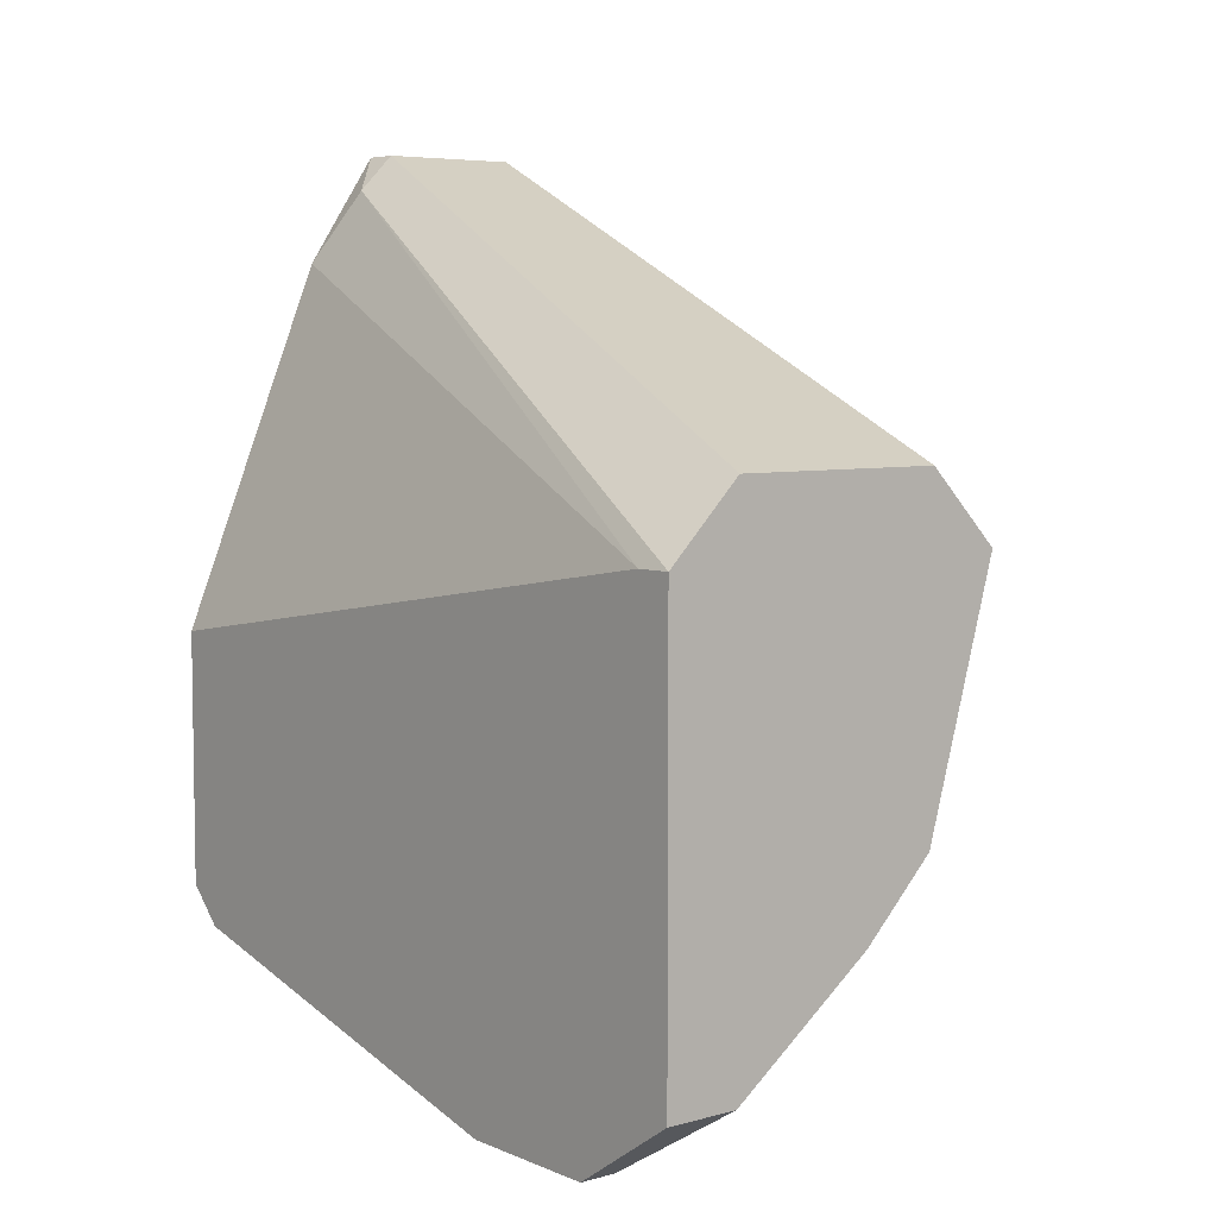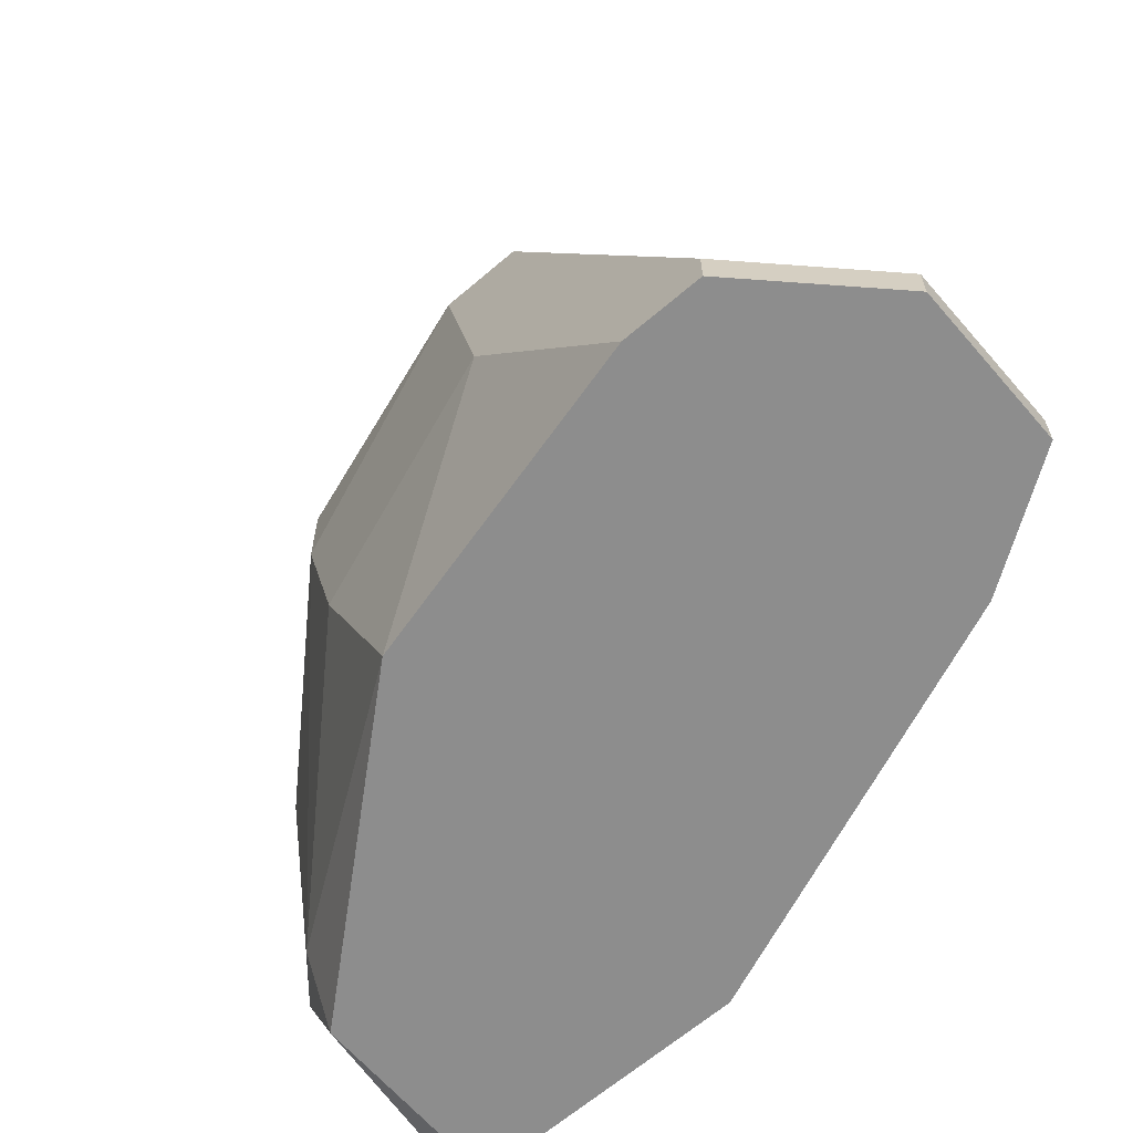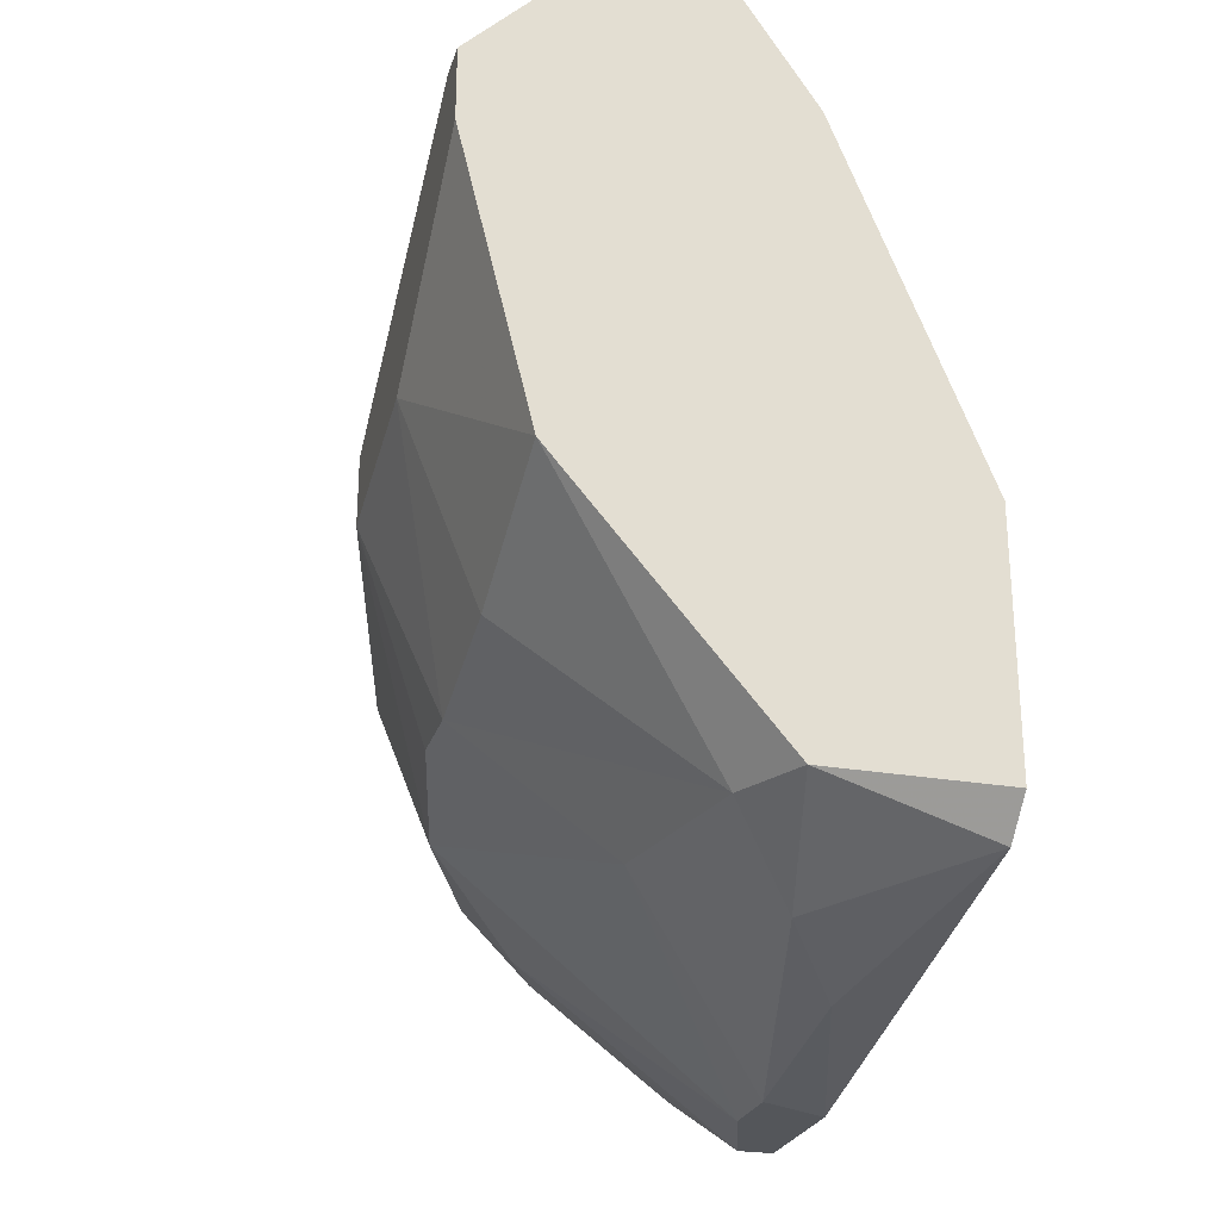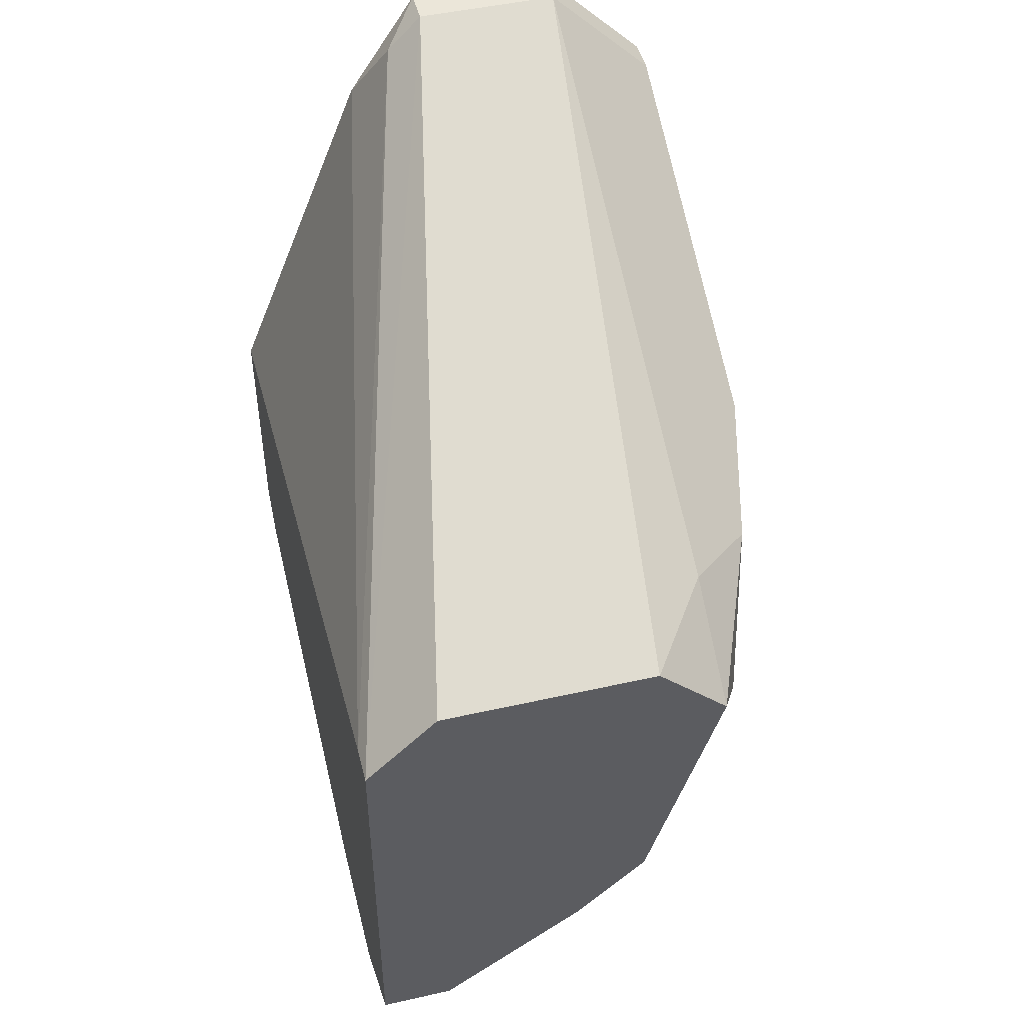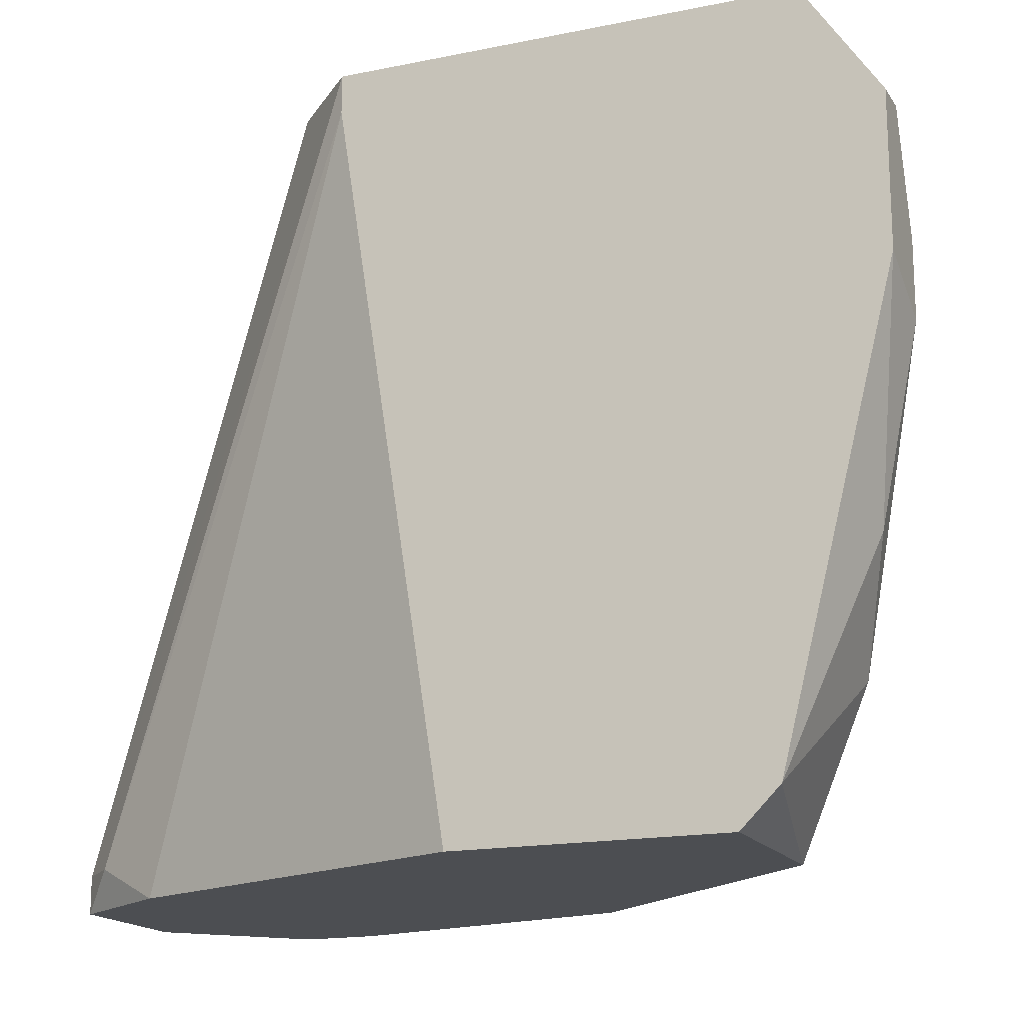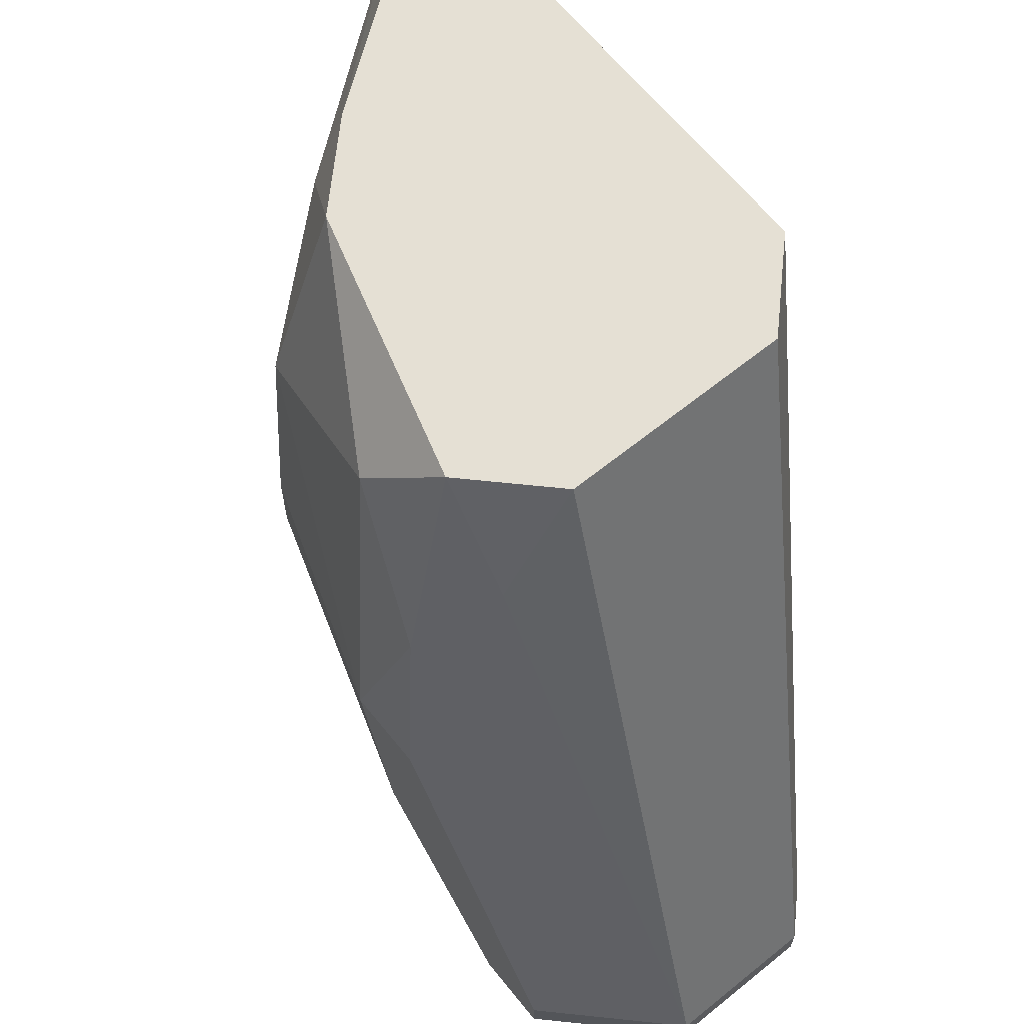
<metadata>
{"format":"obj","ext":"obj","renderer":"f3d","projection":"perspective","resolution":1024,"background":"white","views":[{"elev":5.9,"azim":140.9,"up":"+Z"},{"elev":-64.6,"azim":-49.2,"up":"+Y"},{"elev":-25.5,"azim":-15.8,"up":"+Z"},{"elev":48.3,"azim":165.9,"up":"+Z"},{"elev":-16.9,"azim":112.4,"up":"+Y"},{"elev":65.3,"azim":-39.0,"up":"+Y"}]}
</metadata>
<code>
v -0.03004 0.000477 -0.001604
v -0.03004 0.004714 -0.000757
v -0.03004 0.004714 -0.002453
v -0.03004 -0.004612 0.001787
v -0.03004 -0.004612 0.003485
v -0.03004 -0.003762 0.003485
v -0.01901 0.0115 -0.002453
v -0.01901 0.006411 -0.01433
v -0.01901 -0.004612 -0.01093
v -0.01901 -0.004612 -0.004993
v -0.01901 -0.003762 -0.01178
v -0.01901 0.01235 -0.002453
v -0.01901 0.01235 -0.01263
v -0.01901 0.009804 -0.01433
v -0.02919 0.008108 -0.001604
v -0.02834 0.004714 -0.00754
v -0.02834 -0.004612 -0.004993
v -0.02834 0.003022 -0.00754
v -0.02834 -0.000372 -0.006693
v -0.02834 0.01065 -0.004149
v -0.0241 -0.004612 0.006029
v -0.0241 -0.003762 0.006029
v -0.0241 0.01235 -0.01008
v -0.0241 -0.002914 -0.01093
v -0.02579 0.01235 -0.000757
v -0.02579 0.01235 -0.008387
v -0.02749 0.008108 -0.008387
v -0.02749 -0.004612 0.006029
v -0.02749 -0.003762 0.006029
v -0.02749 0.01235 -0.002453
v -0.02749 0.009804 -0.000757
v -0.02325 -0.004612 -0.01093
v -0.02325 -0.003762 0.00518
v -0.0224 -0.001218 -0.01263
v -0.0224 -0.004612 0.003485
v -0.02494 0.001325 -0.01093
v -0.02494 0.01065 -0.01008
v -0.02071 0.005563 -0.01433
v -0.02071 0.001325 -0.01348
v -0.02071 0.01235 -0.000757
v -0.02071 0.01235 -0.01263
v -0.02071 0.00726 -0.01433
v -0.01986 0.009804 -0.01433
f 29 5 28
f 32 9 21
f 12 9 14
f 32 21 4
f 21 9 10
f 9 12 10
f 30 12 23
f 12 30 40
f 32 4 17
f 40 30 25
f 29 40 25
f 12 14 13
f 23 12 13
f 21 10 35
f 16 27 36
f 4 2 3
f 27 16 3
f 27 3 20
f 4 21 5
f 2 4 5
f 36 38 34
f 9 32 11
f 14 9 11
f 32 34 11
f 14 38 43
f 13 14 43
f 30 23 26
f 27 20 26
f 20 30 26
f 29 21 22
f 12 40 22
f 40 29 22
f 17 4 1
f 4 3 1
f 19 17 1
f 32 17 24
f 34 32 24
f 36 34 24
f 17 19 24
f 25 30 31
f 29 25 31
f 38 14 8
f 14 11 8
f 21 35 33
f 22 21 33
f 12 22 33
f 38 36 42
f 36 27 42
f 43 38 42
f 43 42 37
f 23 43 37
f 26 23 37
f 27 26 37
f 42 27 37
f 23 13 41
f 13 43 41
f 43 23 41
f 34 38 39
f 11 34 39
f 38 8 39
f 8 11 39
f 16 36 18
f 3 16 18
f 1 3 18
f 19 1 18
f 36 24 18
f 24 19 18
f 5 29 6
f 2 5 6
f 10 12 7
f 35 10 7
f 33 35 7
f 12 33 7
f 3 2 15
f 20 3 15
f 30 20 15
f 31 30 15
f 29 31 15
f 6 29 15
f 2 6 15
f 21 29 28
f 5 21 28

</code>
